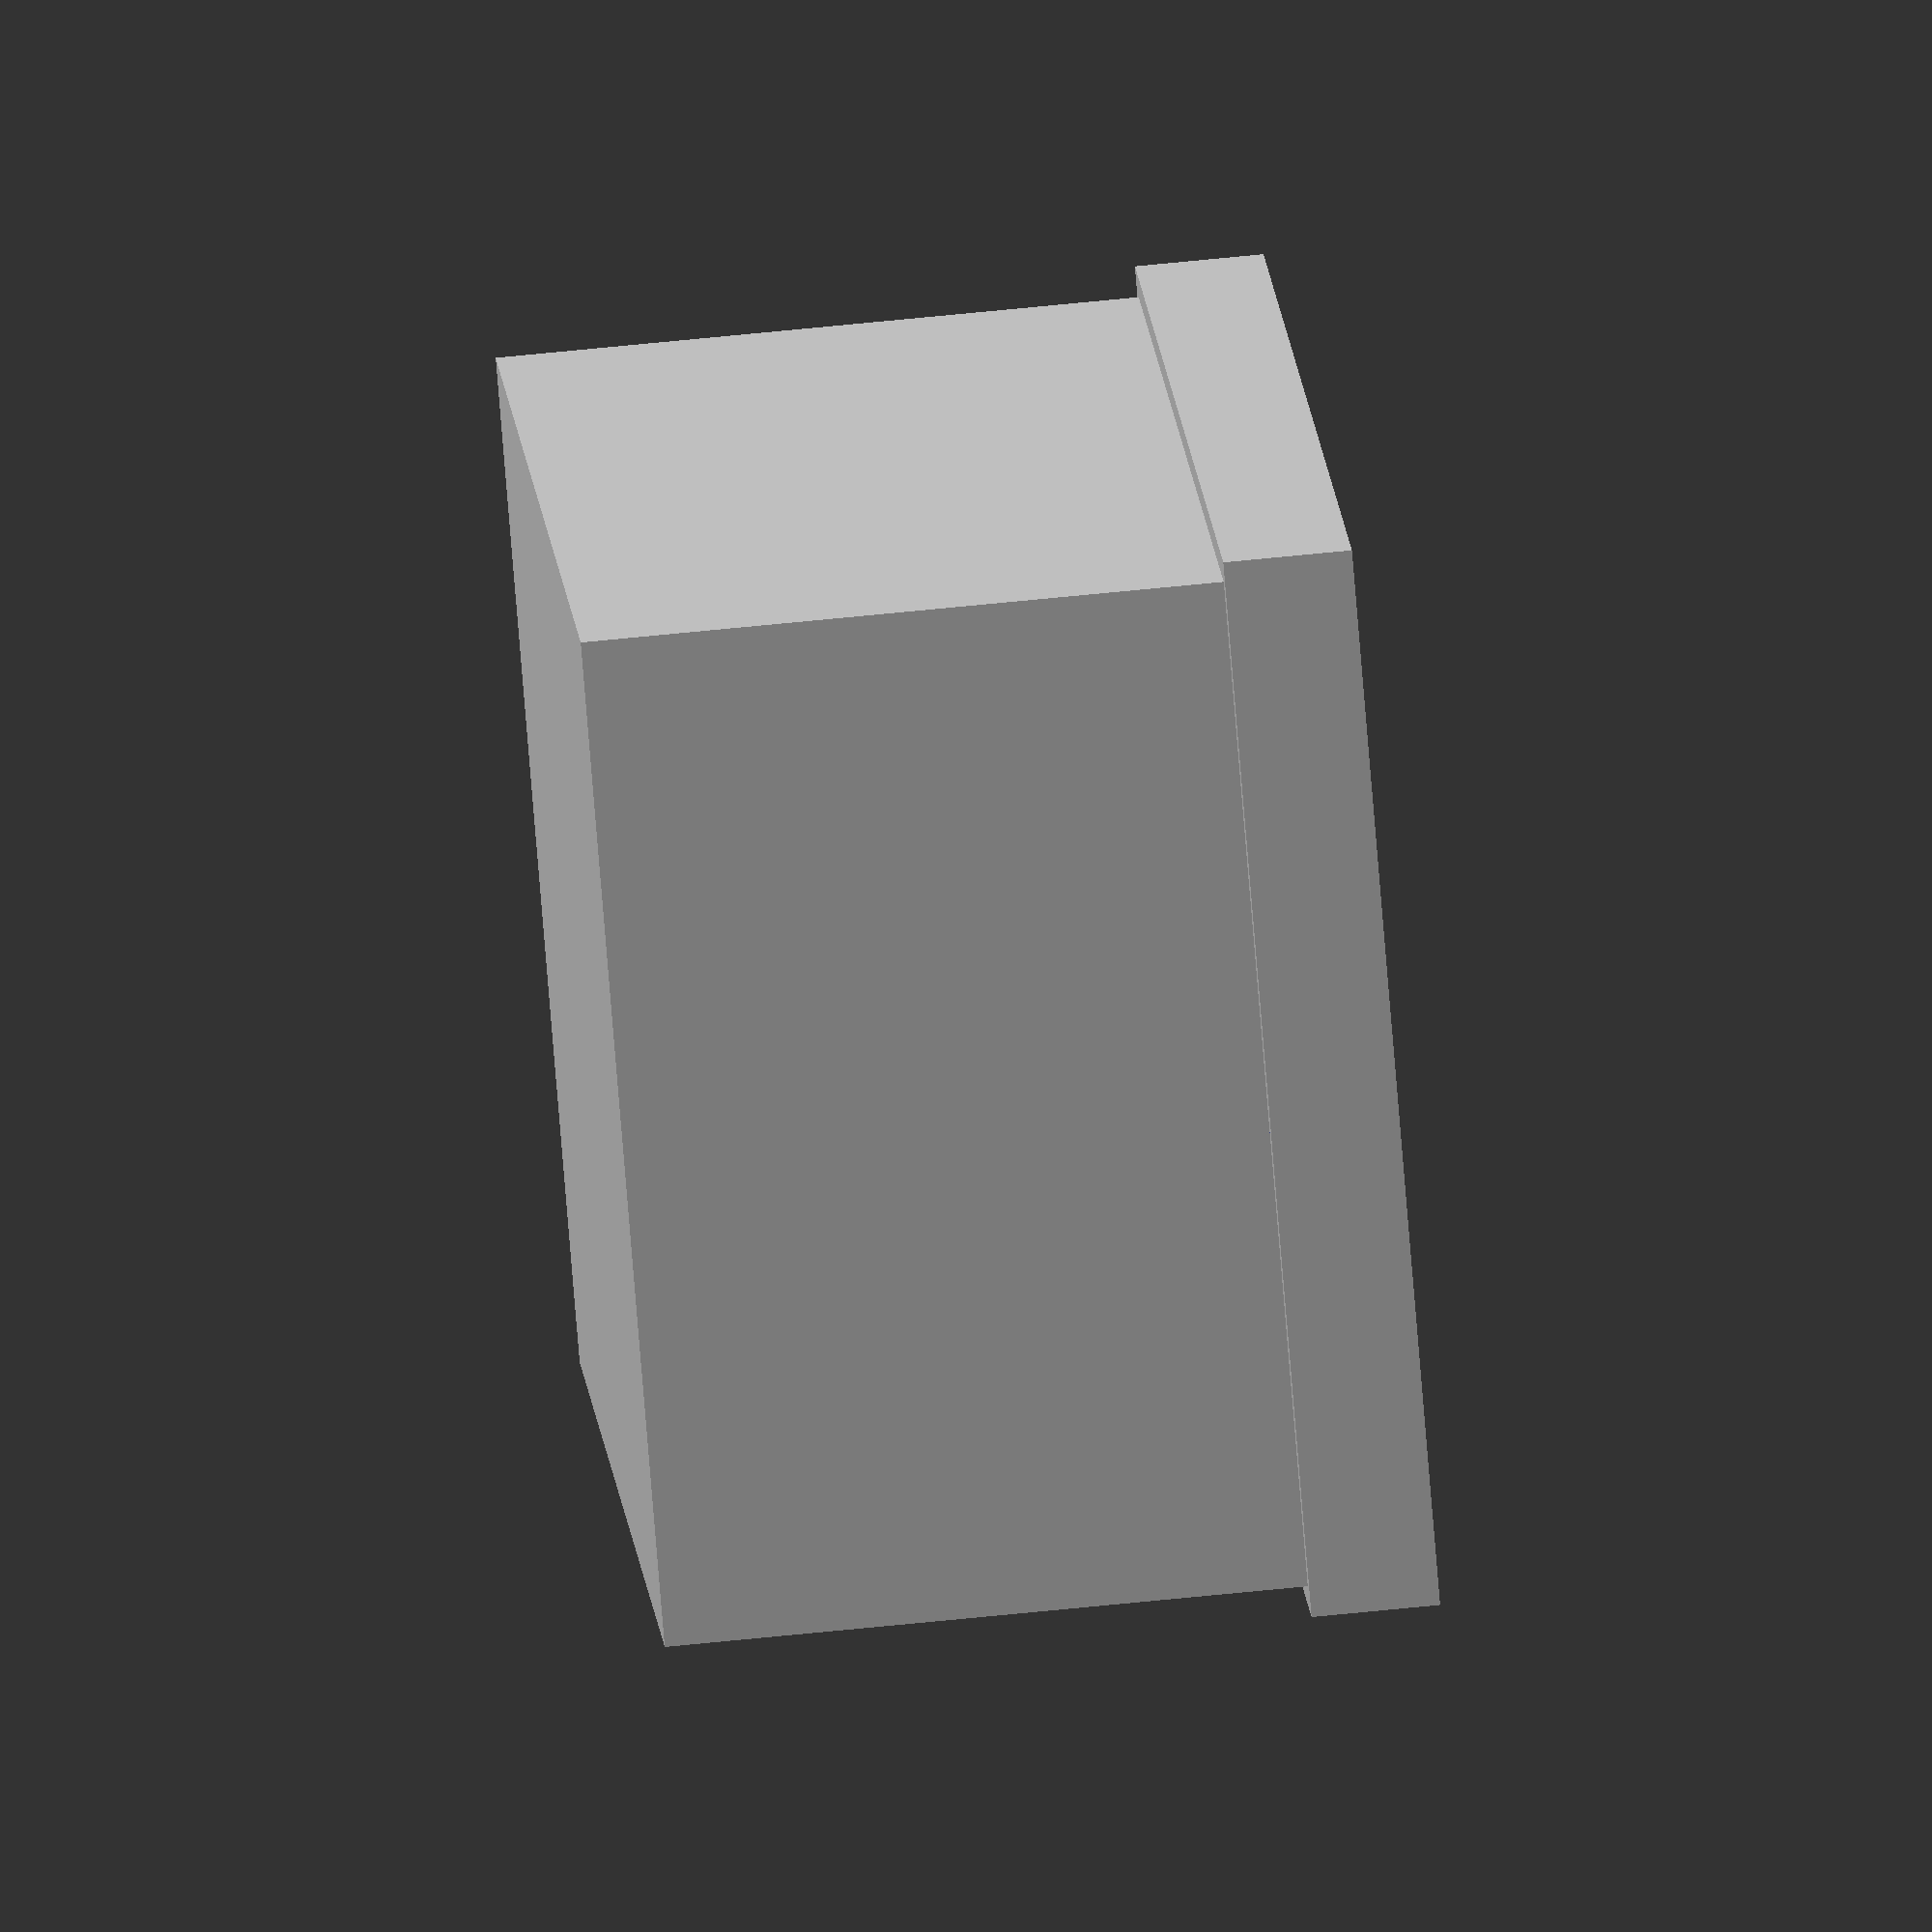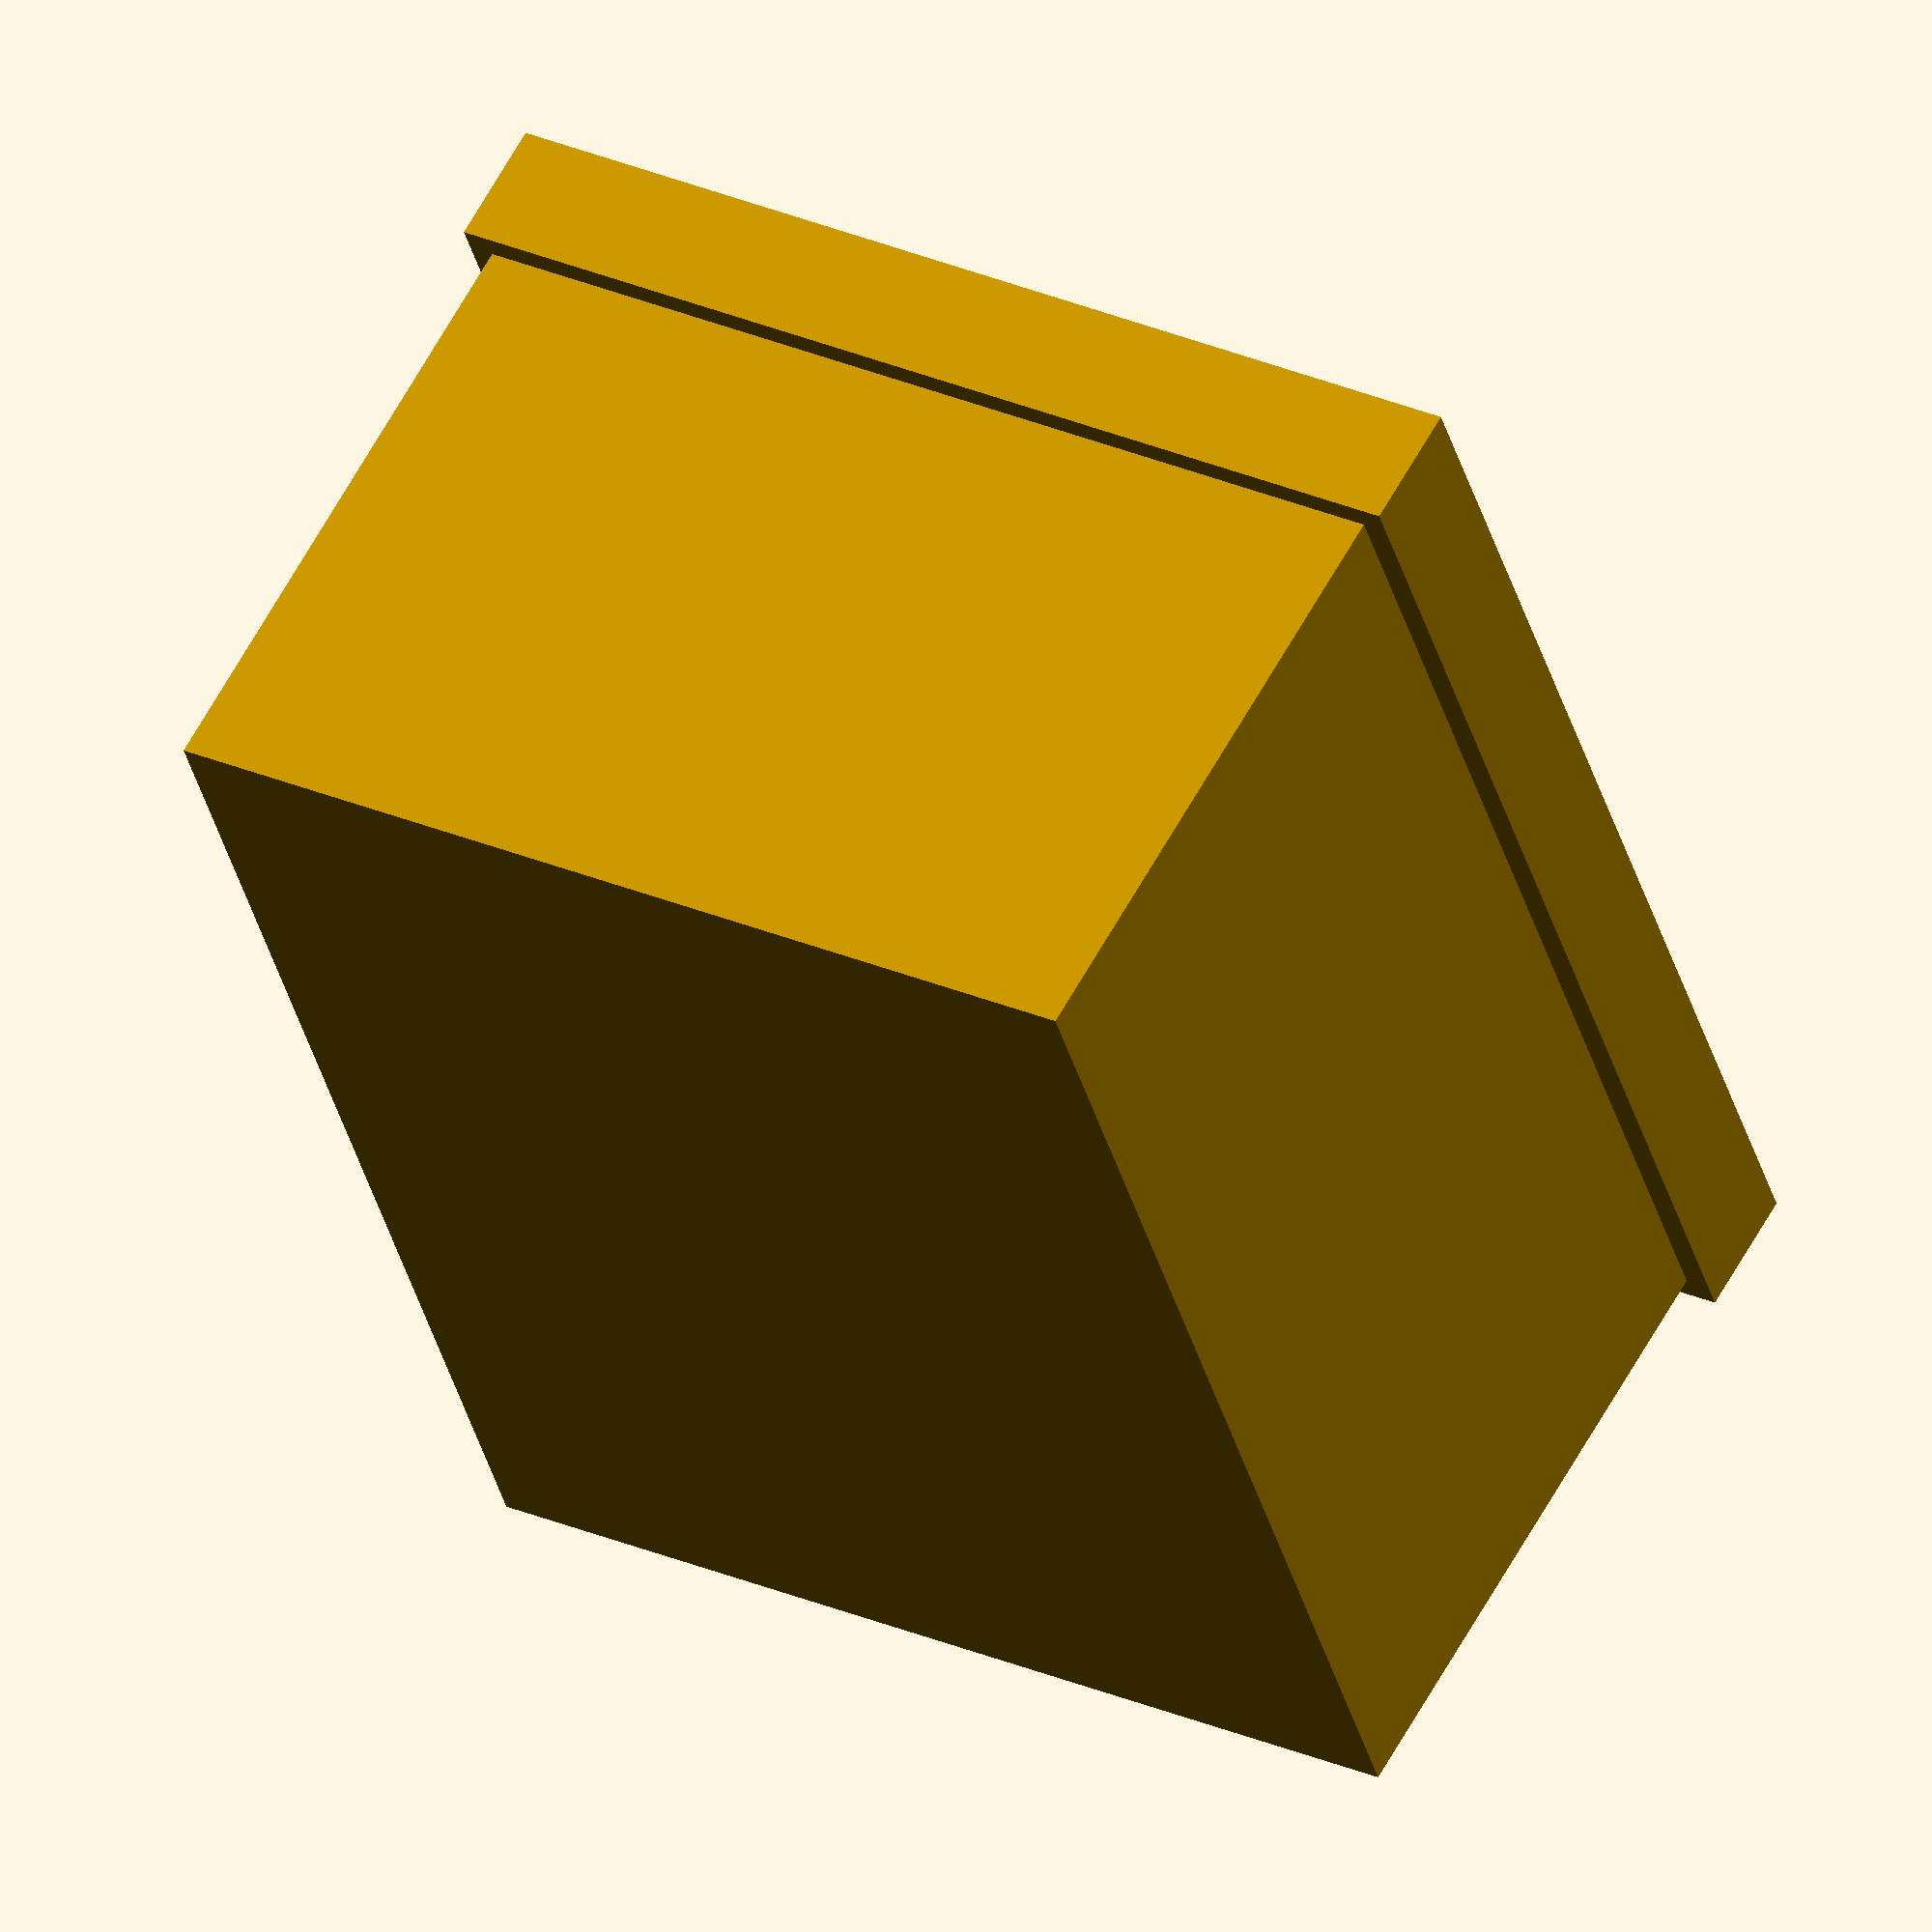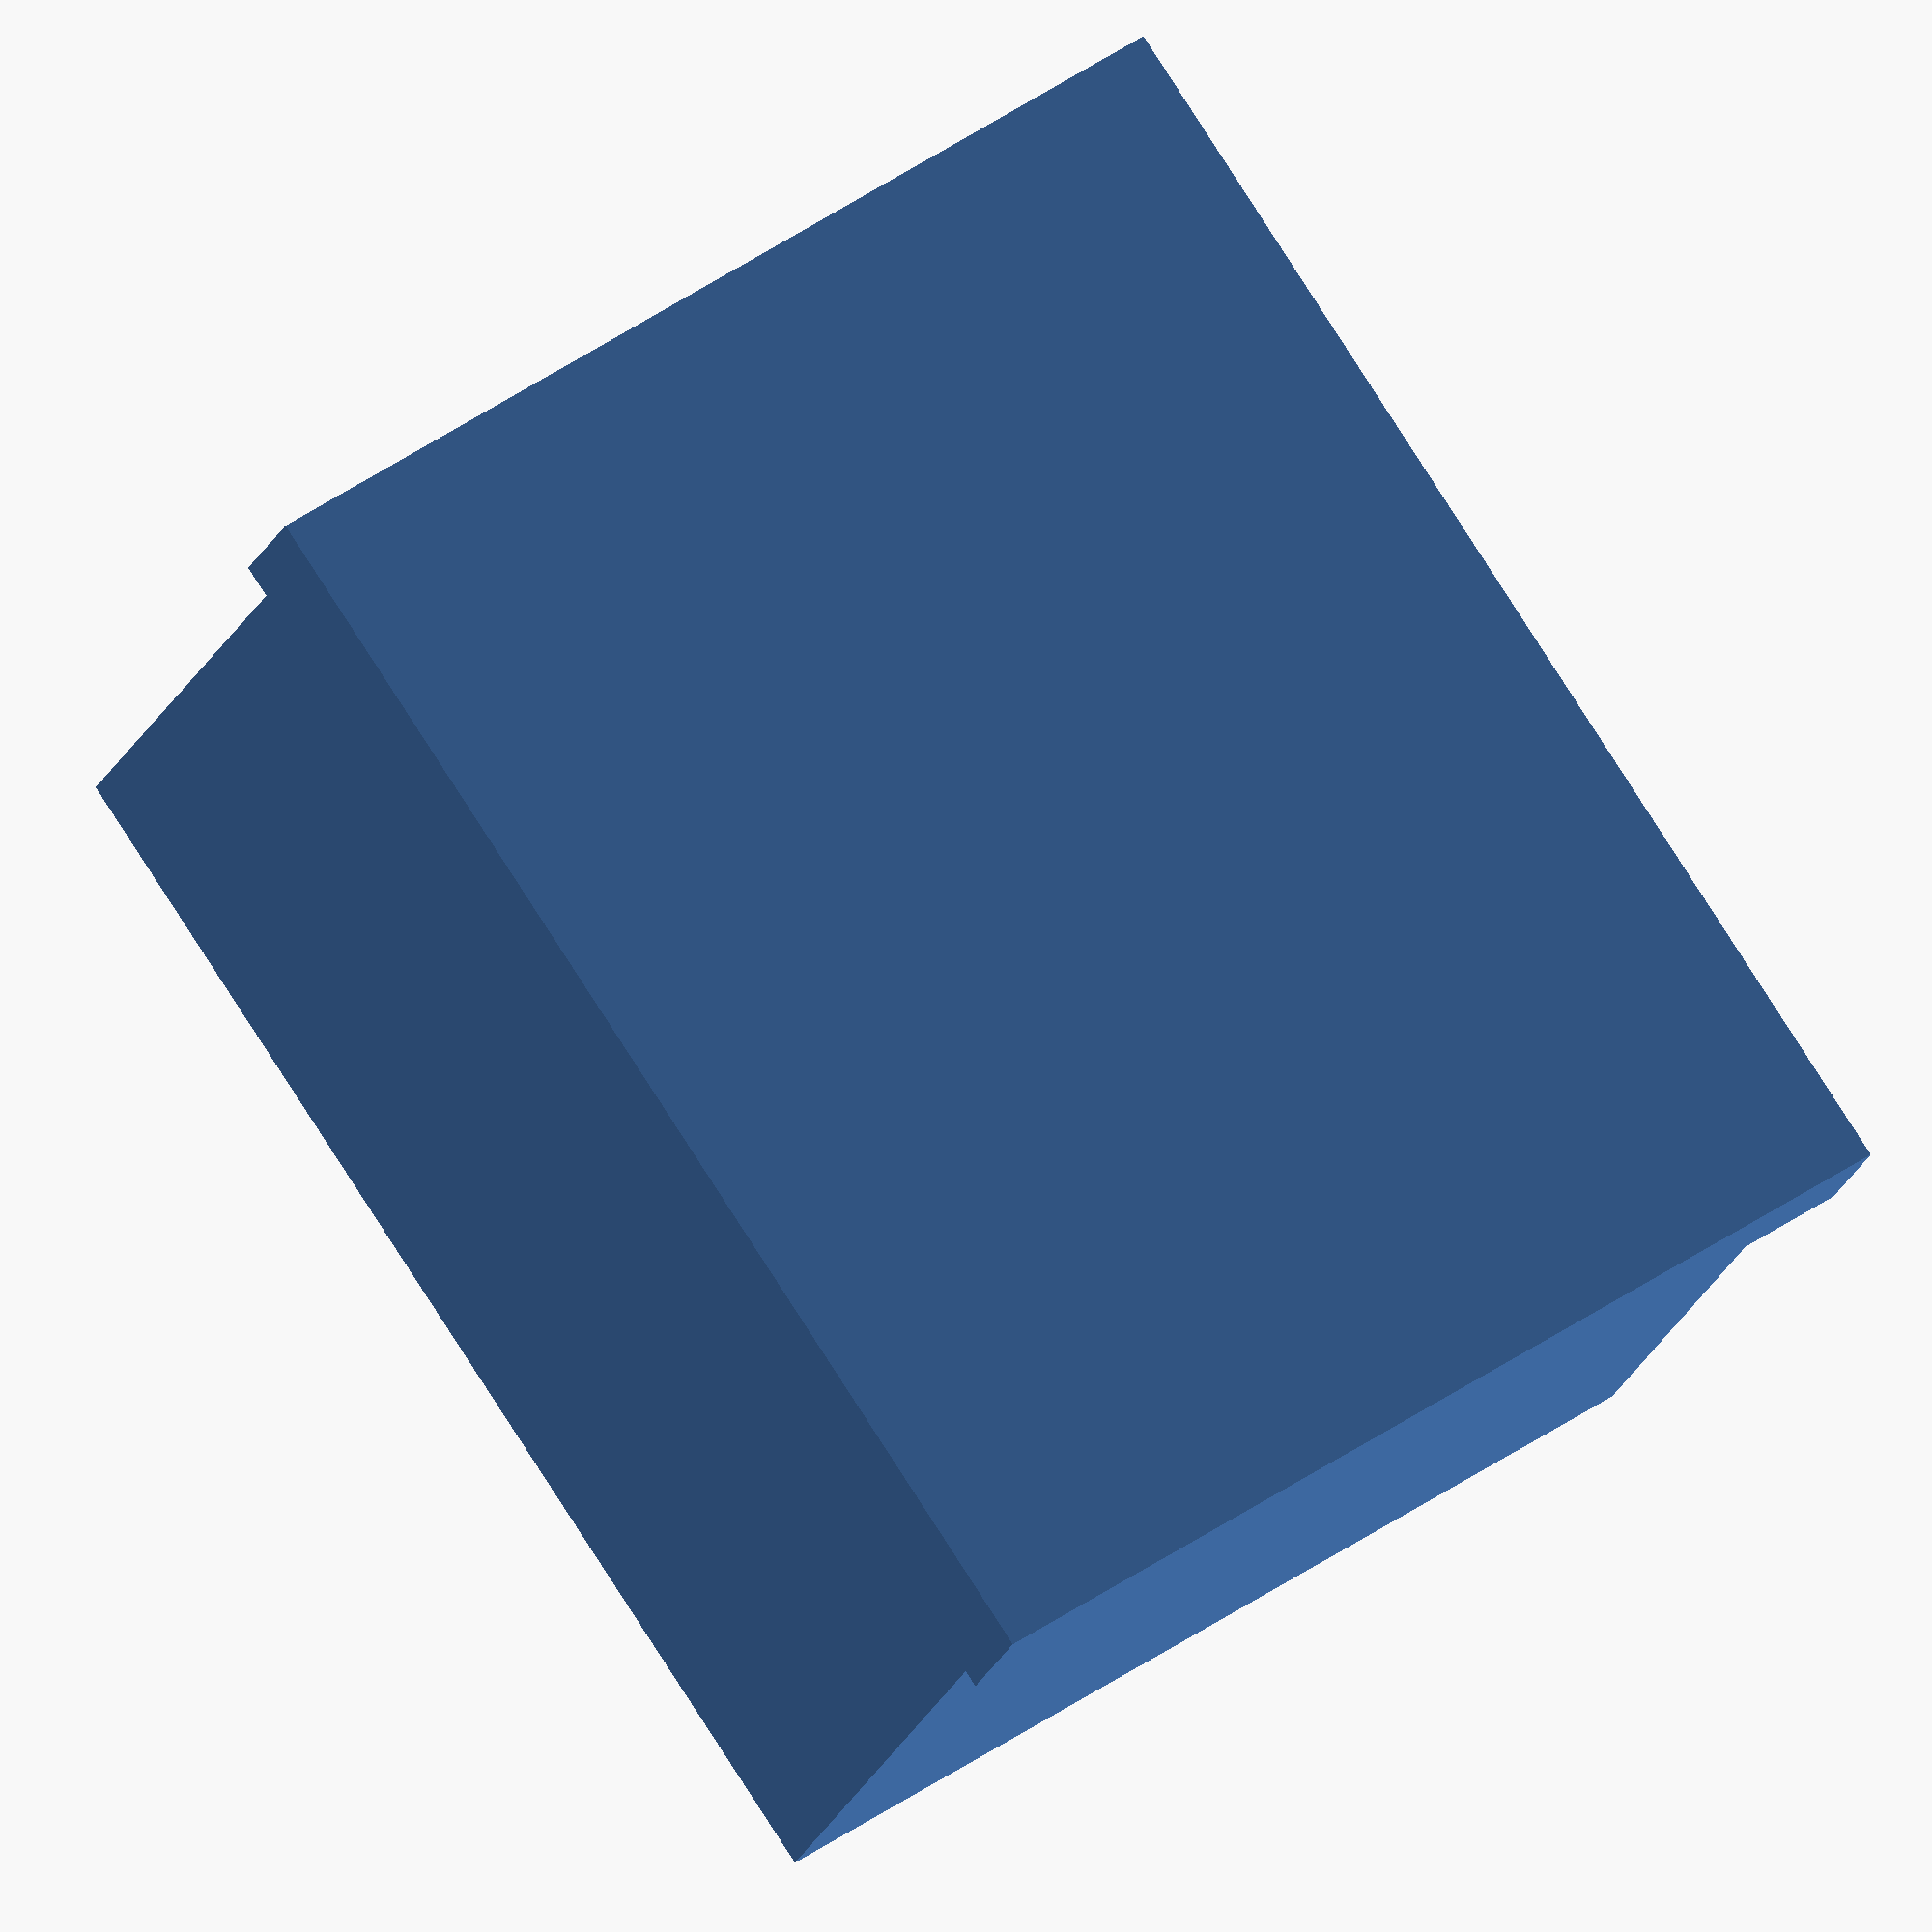
<openscad>
x = 100;
y = 80;
z = 50;
hr = 2;

difference(){
    cube([x, y, z], false);
    translate([hr, hr, 3*hr]){
        cube([x-hr*2, y-hr*2, z-hr*2], false);
    };
};

difference(){
    translate([-hr, -hr, z]){
        cube([x+hr*2, y+hr*2, 10], false);
    };
    translate([0, 0, z-hr]){
        cube([x, y, 8], false);
    };
   
};
</openscad>
<views>
elev=296.1 azim=51.0 roll=264.0 proj=o view=solid
elev=119.1 azim=106.5 roll=331.5 proj=o view=solid
elev=199.8 azim=55.6 roll=196.8 proj=o view=wireframe
</views>
